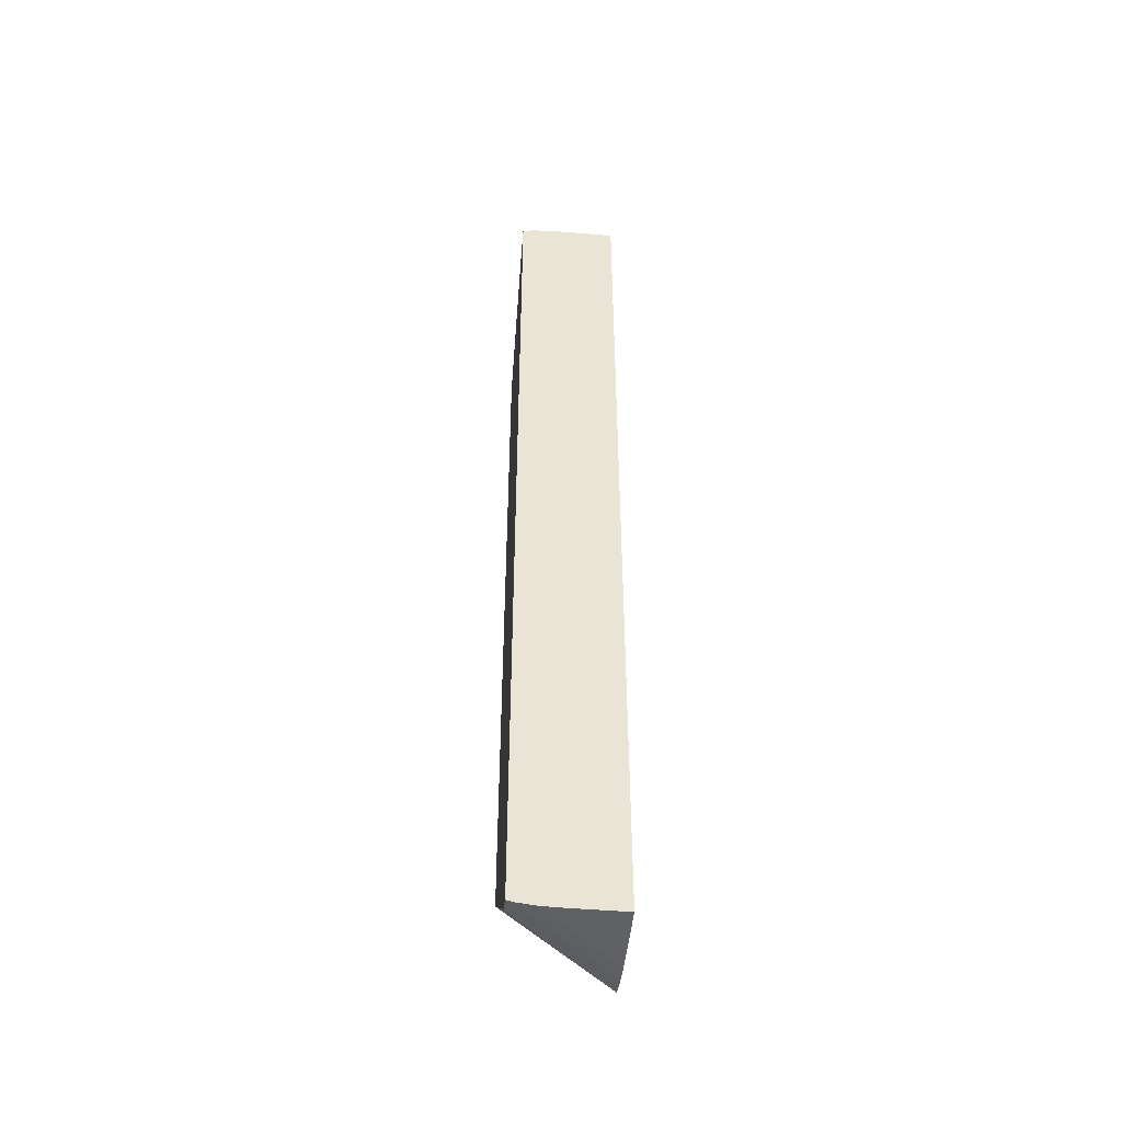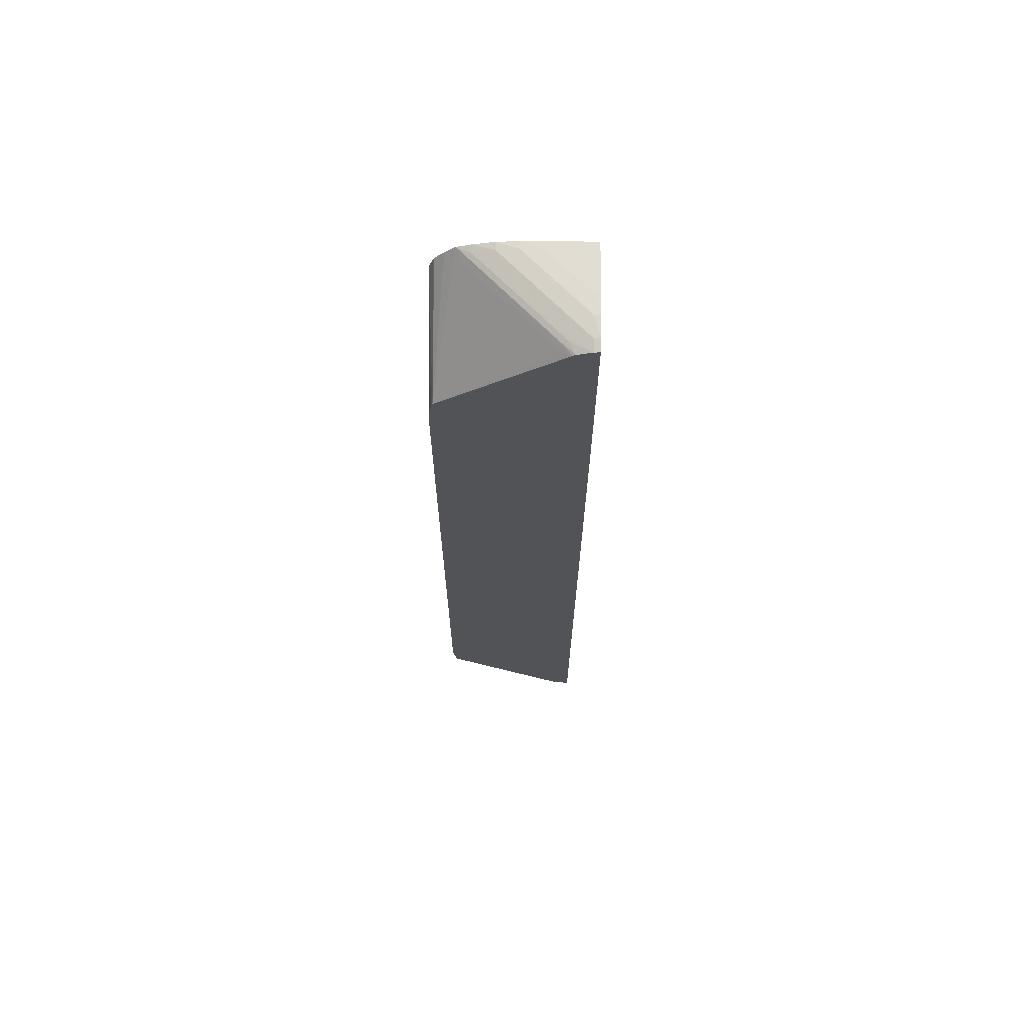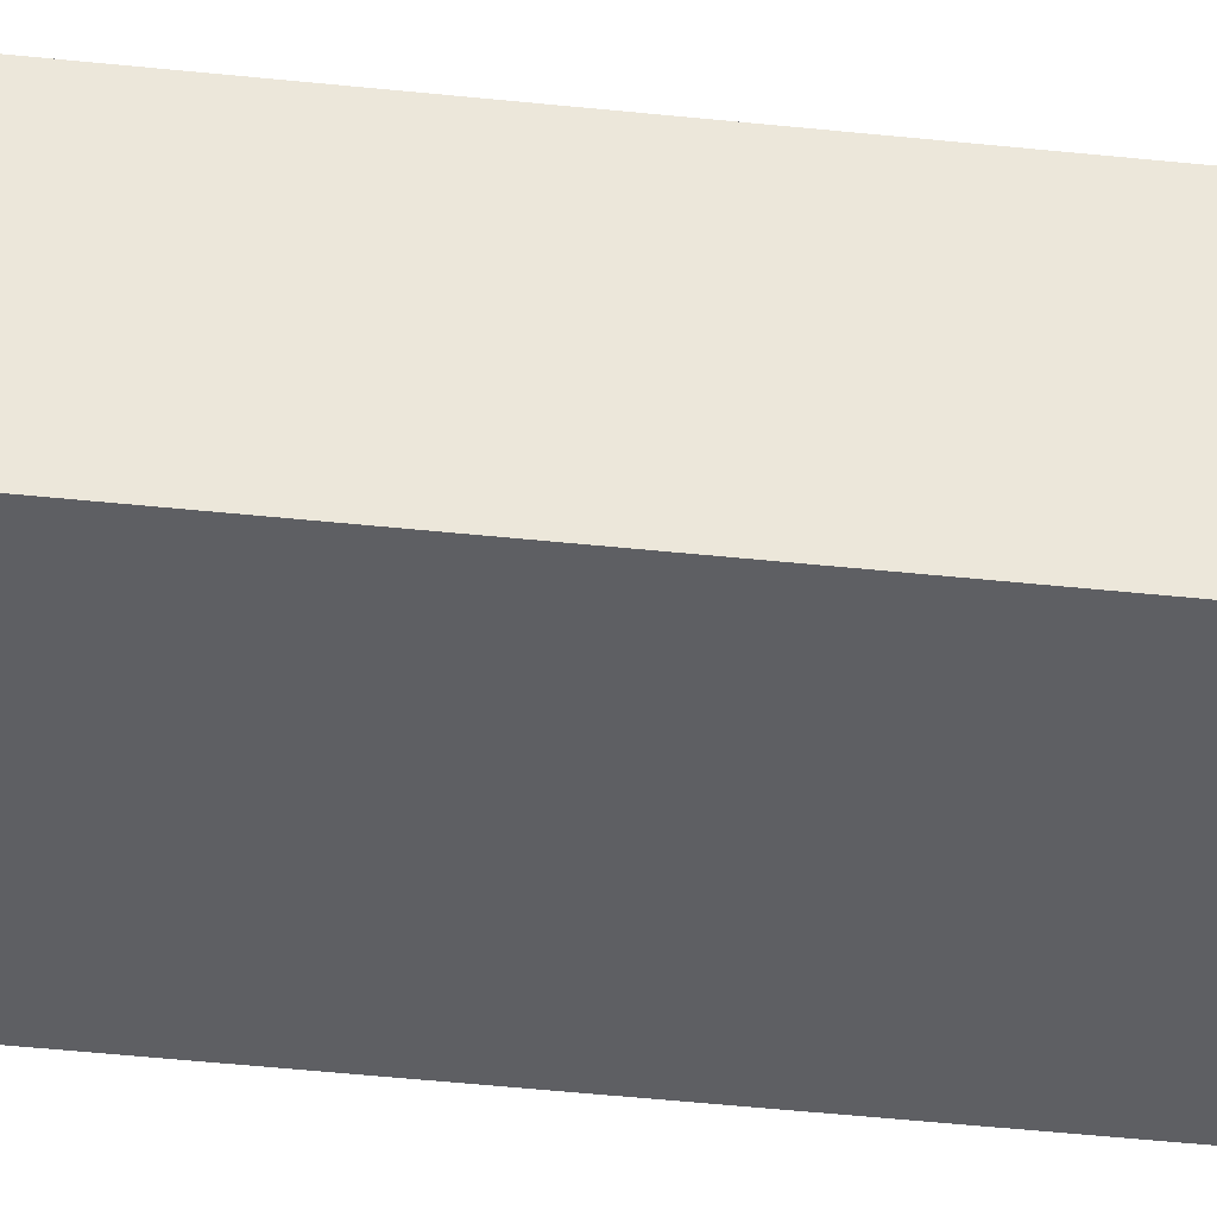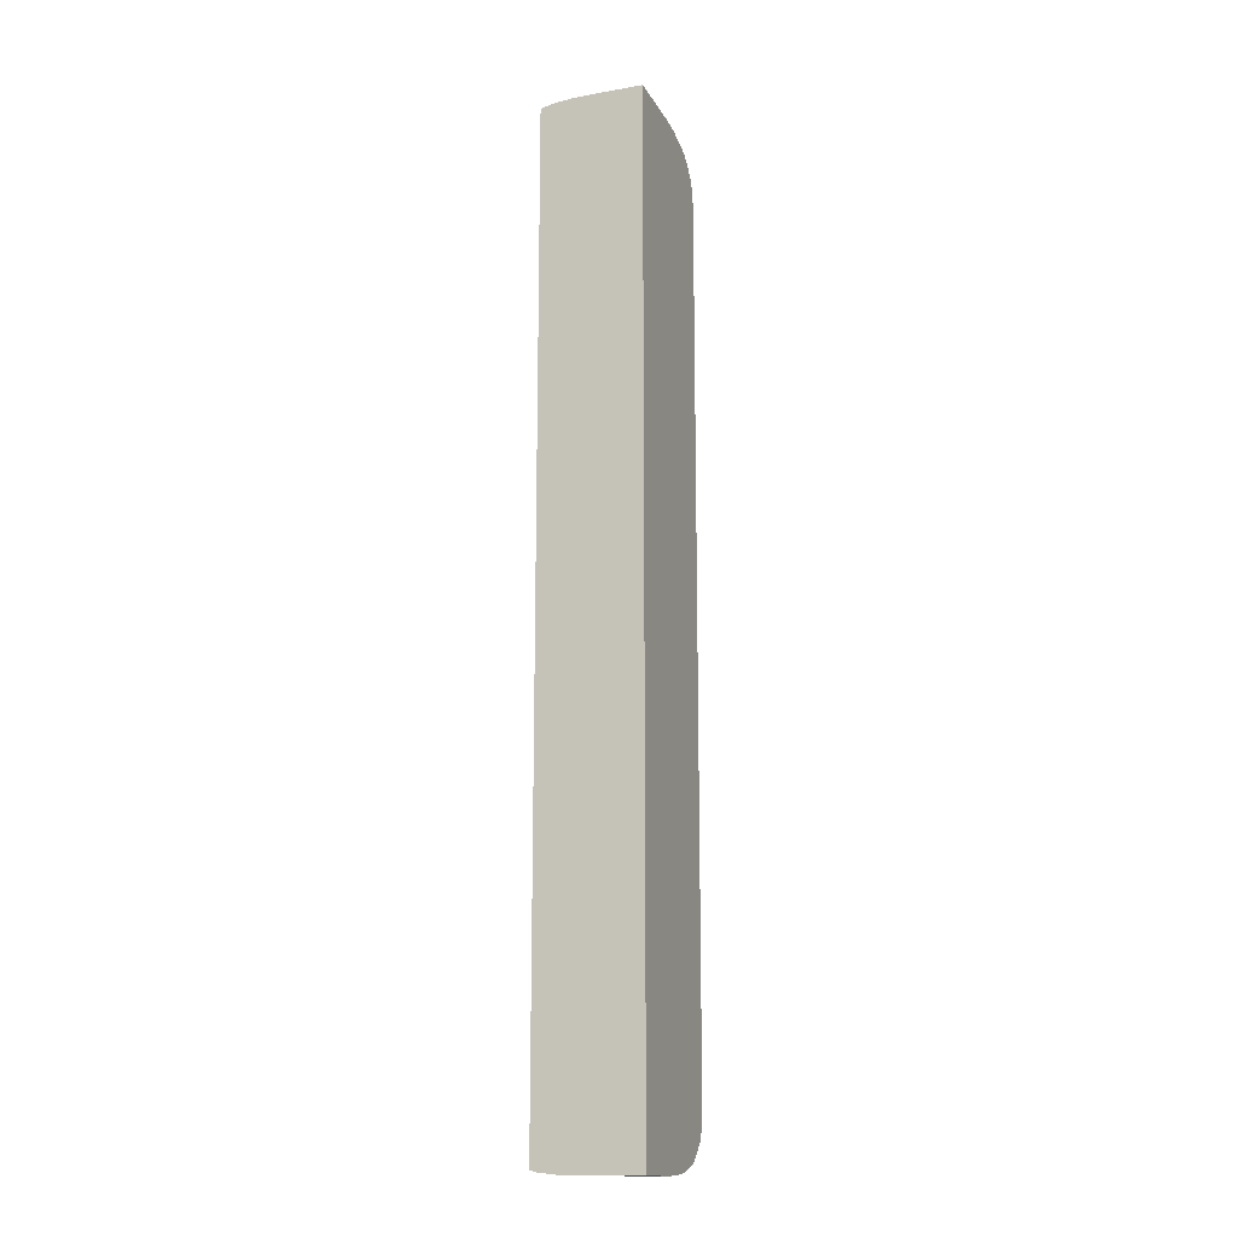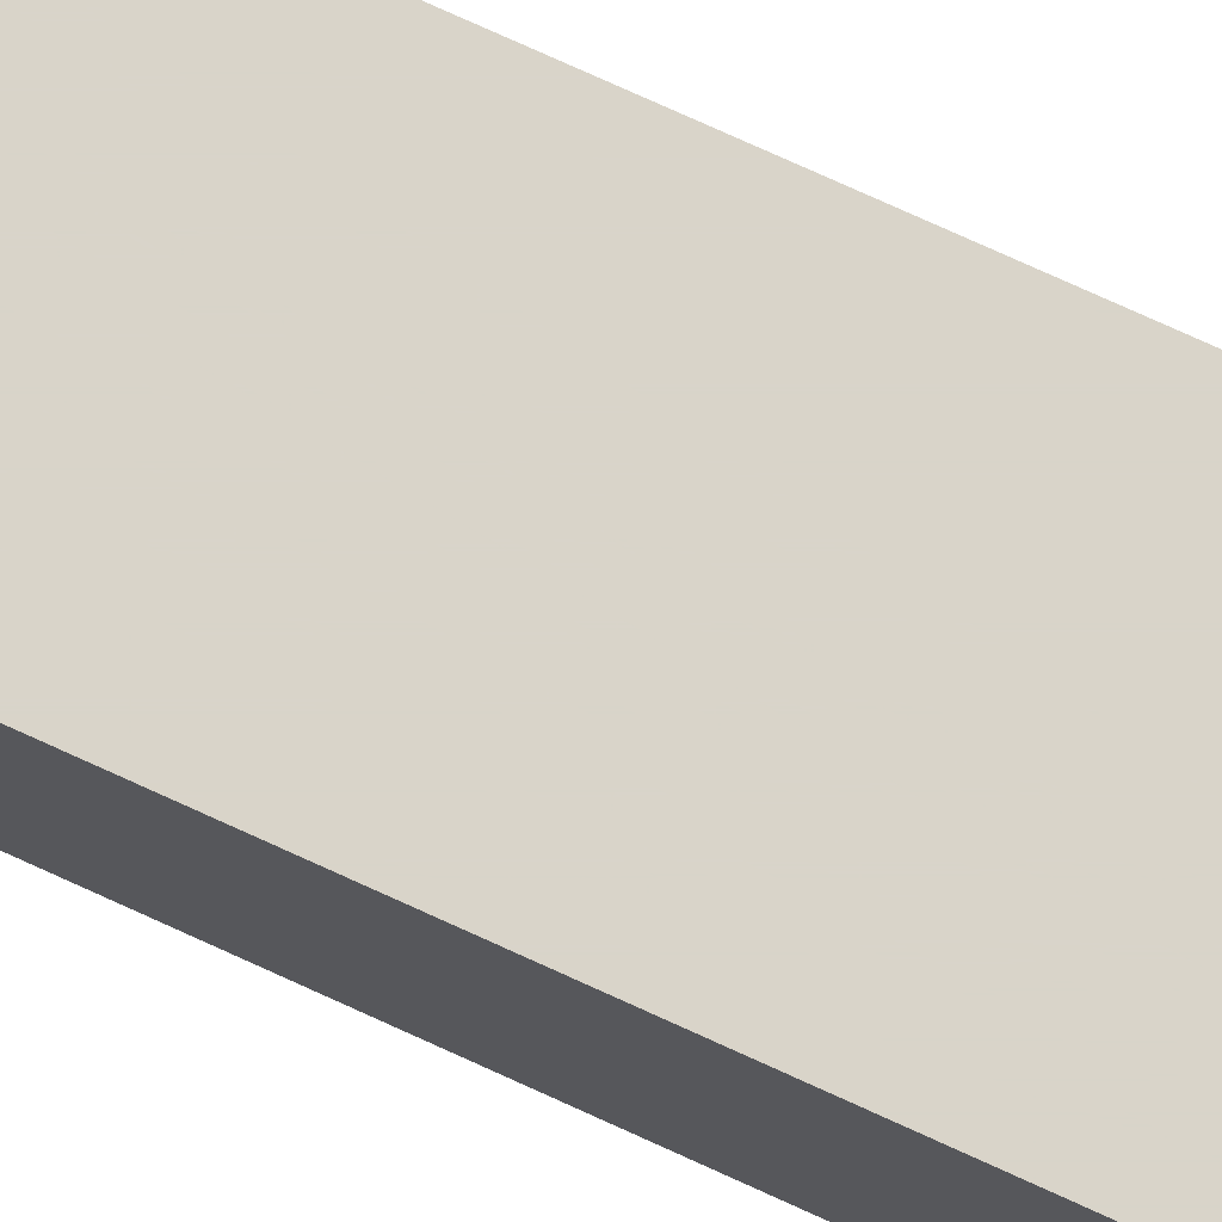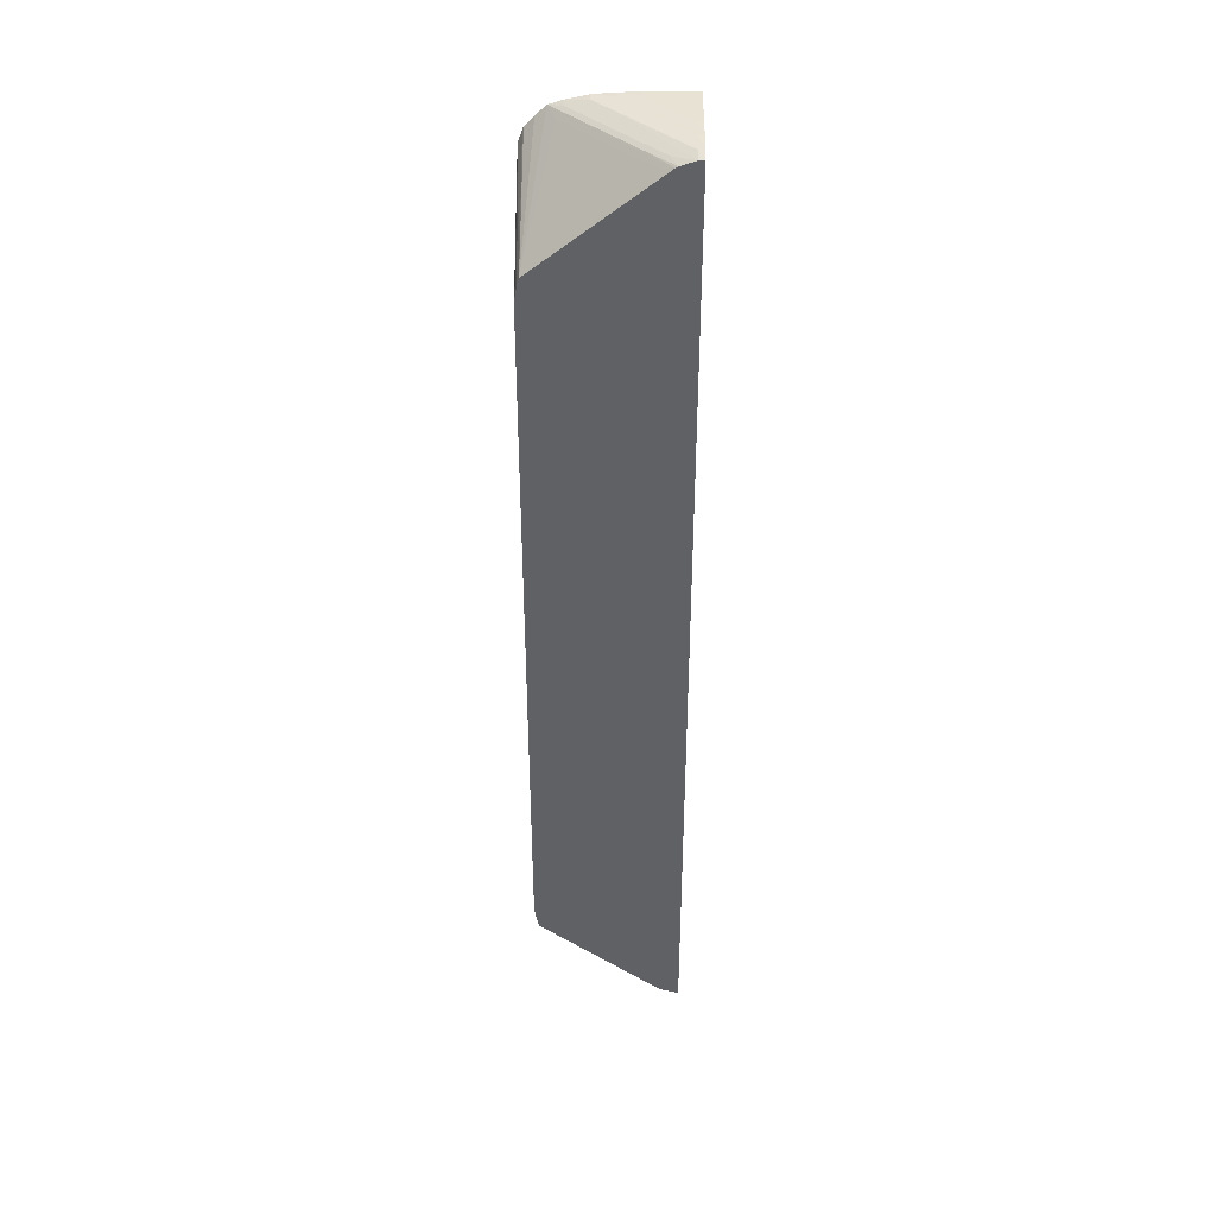
<metadata>
{"format":"obj","ext":"obj","renderer":"f3d","projection":"perspective","resolution":1024,"background":"white","views":[{"elev":-48.0,"azim":-95.4,"up":"+Y"},{"elev":68.1,"azim":-179.3,"up":"+Y"},{"elev":-40.9,"azim":82.4,"up":"+Z"},{"elev":-15.3,"azim":-69.9,"up":"+Y"},{"elev":74.9,"azim":-65.4,"up":"+Z"},{"elev":39.9,"azim":-179.5,"up":"+Y"}]}
</metadata>
<code>
v -0.08852 -0.06604 0.03589
v -0.08852 -0.06604 0.0433
v -0.08852 -0.06597 0.0331
v -0.08212 -0.06604 0.04229
v -0.08111 -0.06604 0.0433
v -0.08852 0.06604 0.0433
v -0.08852 -0.06574 0.03111
v -0.08771 -0.06597 0.0339
v -0.07831 -0.06596 0.0433
v -0.08212 0.06604 0.0433
v -0.08852 0.06604 0.0367
v -0.08852 -0.06564 0.0303
v -0.07933 -0.06564 0.03949
v -0.07653 -0.06564 0.04229
v -0.07552 -0.06564 0.0433
v -0.08212 0.06604 0.04229
v -0.07933 0.06599 0.0433
v -0.08852 0.06599 0.0339
v -0.08771 0.06604 0.0367
v -0.08852 -0.06542 0.02954
v -0.08773 -0.0652 0.02954
v -0.07936 -0.06486 0.03673
v -0.07377 -0.06486 0.04232
v -0.07279 -0.06486 0.0433
v -0.07933 0.06596 0.04229
v -0.07653 0.06575 0.0433
v -0.08492 0.06596 0.0367
v -0.08771 0.06596 0.0339
v -0.08852 0.06573 0.03111
v -0.08852 0.06529 0.02954
v -0.08654 -0.06486 0.02954
v -0.08494 -0.06486 0.03114
v -0.07192 -0.06452 0.0433
v -0.07653 0.06564 0.04229
v -0.07933 0.06564 0.03949
v -0.07376 0.06513 0.0433
v -0.08212 0.06564 0.0367
v -0.08771 0.06564 0.03111
v -0.08773 0.0652 0.02954
v -0.08577 -0.06455 0.02954
v -0.0831 -0.06451 0.03209
v -0.07055 -0.06331 0.0433
v -0.08031 -0.06451 0.03488
v -0.07472 -0.06451 0.04047
v -0.08124 -0.0638 0.03302
v -0.07565 -0.06379 0.03861
v -0.06909 -0.05134 0.02954
v -0.07377 0.06486 0.04232
v -0.07936 0.06486 0.03673
v -0.07192 0.06452 0.0433
v -0.08494 0.06486 0.03114
v -0.08577 0.06455 0.02954
v -0.08403 -0.0638 0.03022
v -0.07012 -0.06284 0.0433
v -0.06856 -0.04891 0.02954
v -0.06864 -0.06009 0.0433
v -0.06926 -0.06185 0.0433
v -0.06932 -0.06196 0.0433
v -0.07187 0.06449 0.0433
v -0.06909 0.05134 0.02954
v -0.07286 0.06379 0.04141
v -0.07845 0.0638 0.03581
v -0.07472 0.06451 0.04047
v -0.07752 0.06451 0.03768
v -0.0831 0.06451 0.03209
v -0.0854 0.06433 0.02954
v -0.06846 -0.04611 0.02954
v -0.06847 -0.05728 0.0433
v -0.06851 -0.05794 0.0433
v -0.07055 0.06331 0.0433
v -0.06885 0.0505 0.02954
v -0.08403 0.0638 0.03022
v -0.08124 0.0638 0.03302
v -0.06932 0.06196 0.0433
v -0.06917 0.0616 0.0433
v -0.06864 0.06009 0.0433
v -0.06846 -0.04611 0.03111
v -0.06846 0.04768 0.02954
v -0.06846 -0.04052 0.03949
v -0.06846 -0.03493 0.04229
v -0.06846 -0.03214 0.0433
v -0.06856 0.04891 0.02954
v -0.06847 0.05728 0.0433
v -0.06846 0.04052 0.03949
v -0.06846 0.03391 0.0433
f 1 2 6
f 1 6 11
f 1 11 18
f 1 18 29
f 1 29 30
f 1 30 20
f 1 20 12
f 1 12 7
f 1 7 3
f 1 3 4
f 1 4 5
f 1 5 2
f 2 5 9
f 2 9 15
f 2 15 24
f 2 24 33
f 2 33 42
f 2 42 54
f 2 54 58
f 2 58 57
f 2 57 56
f 2 56 69
f 2 69 68
f 2 68 81
f 2 81 85
f 2 85 83
f 2 83 76
f 2 76 75
f 2 75 74
f 2 74 70
f 2 70 59
f 2 59 50
f 2 50 36
f 2 36 26
f 2 26 17
f 2 17 10
f 2 10 6
f 3 7 8
f 3 8 5
f 3 5 4
f 5 8 9
f 6 10 16
f 6 16 19
f 6 19 11
f 7 12 13
f 7 13 14
f 7 14 15
f 7 15 8
f 8 15 9
f 10 17 16
f 11 19 18
f 12 20 21
f 12 21 13
f 13 21 22
f 13 22 14
f 14 22 15
f 15 22 23
f 15 23 24
f 16 17 25
f 16 25 18
f 16 18 19
f 17 26 25
f 18 25 27
f 18 27 28
f 18 28 29
f 20 30 39
f 20 39 52
f 20 52 66
f 20 66 60
f 20 60 71
f 20 71 82
f 20 82 78
f 20 78 67
f 20 67 55
f 20 55 47
f 20 47 40
f 20 40 31
f 20 31 21
f 21 31 32
f 21 32 22
f 22 32 33
f 22 33 23
f 23 33 24
f 25 26 34
f 25 34 35
f 25 35 37
f 25 37 27
f 26 36 34
f 27 37 38
f 27 38 28
f 28 38 29
f 29 38 30
f 30 38 39
f 31 40 41
f 31 41 32
f 32 41 33
f 33 41 43
f 33 43 44
f 33 44 45
f 33 45 46
f 33 46 47
f 33 47 42
f 34 36 48
f 34 48 49
f 34 49 35
f 35 49 39
f 35 39 37
f 36 50 48
f 37 39 38
f 39 49 51
f 39 51 52
f 40 53 41
f 40 47 53
f 41 53 45
f 41 45 43
f 42 47 54
f 43 45 44
f 45 53 47
f 45 47 46
f 47 55 56
f 47 56 57
f 47 57 58
f 47 58 54
f 48 50 49
f 49 50 51
f 50 59 60
f 50 60 61
f 50 61 62
f 50 62 63
f 50 63 64
f 50 64 65
f 50 65 51
f 51 65 52
f 52 65 66
f 55 67 68
f 55 68 69
f 55 69 56
f 59 70 60
f 60 66 72
f 60 72 73
f 60 73 62
f 60 62 61
f 60 70 74
f 60 74 75
f 60 75 76
f 60 76 71
f 62 73 66
f 62 66 63
f 63 66 64
f 64 66 65
f 66 73 72
f 67 77 68
f 67 78 84
f 67 84 85
f 67 85 81
f 67 81 80
f 67 80 79
f 67 79 77
f 68 77 79
f 68 79 80
f 68 80 81
f 71 76 82
f 76 83 78
f 76 78 82
f 78 83 84
f 83 85 84

</code>
